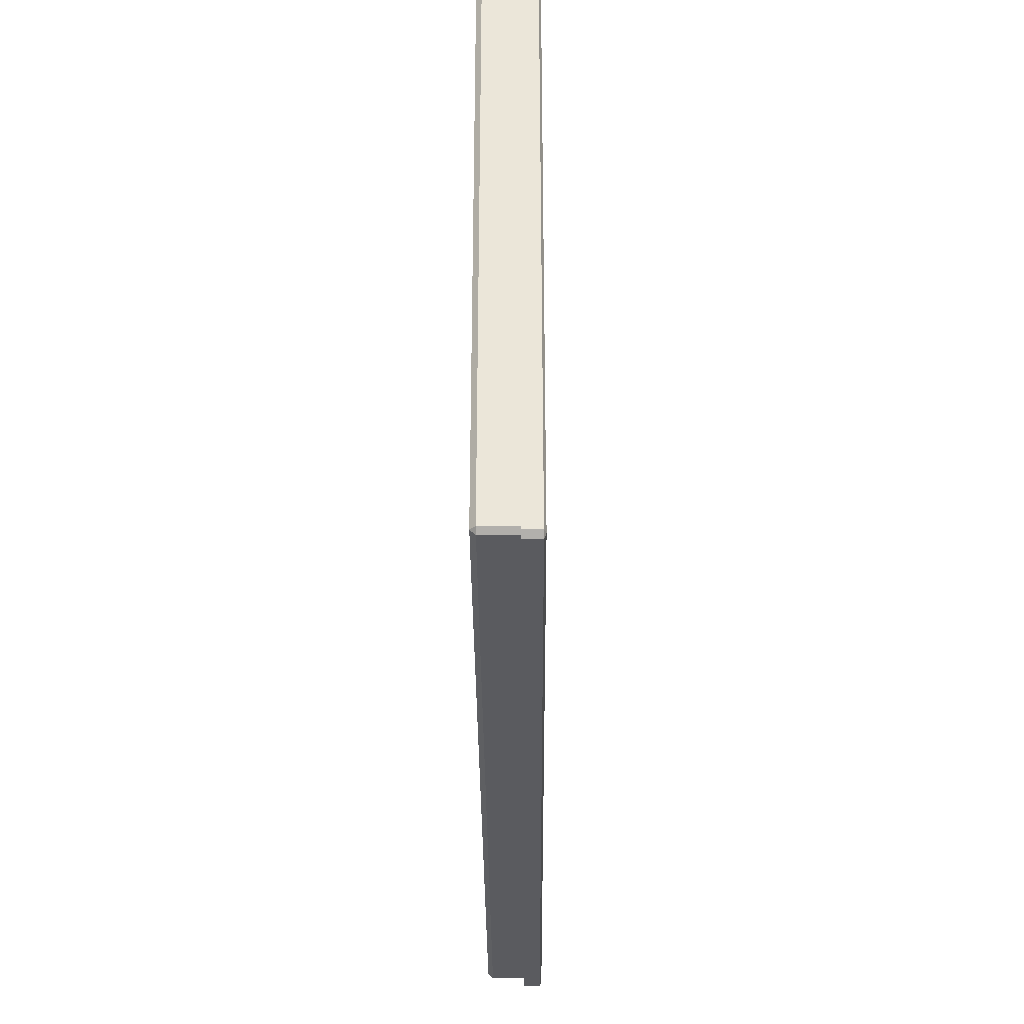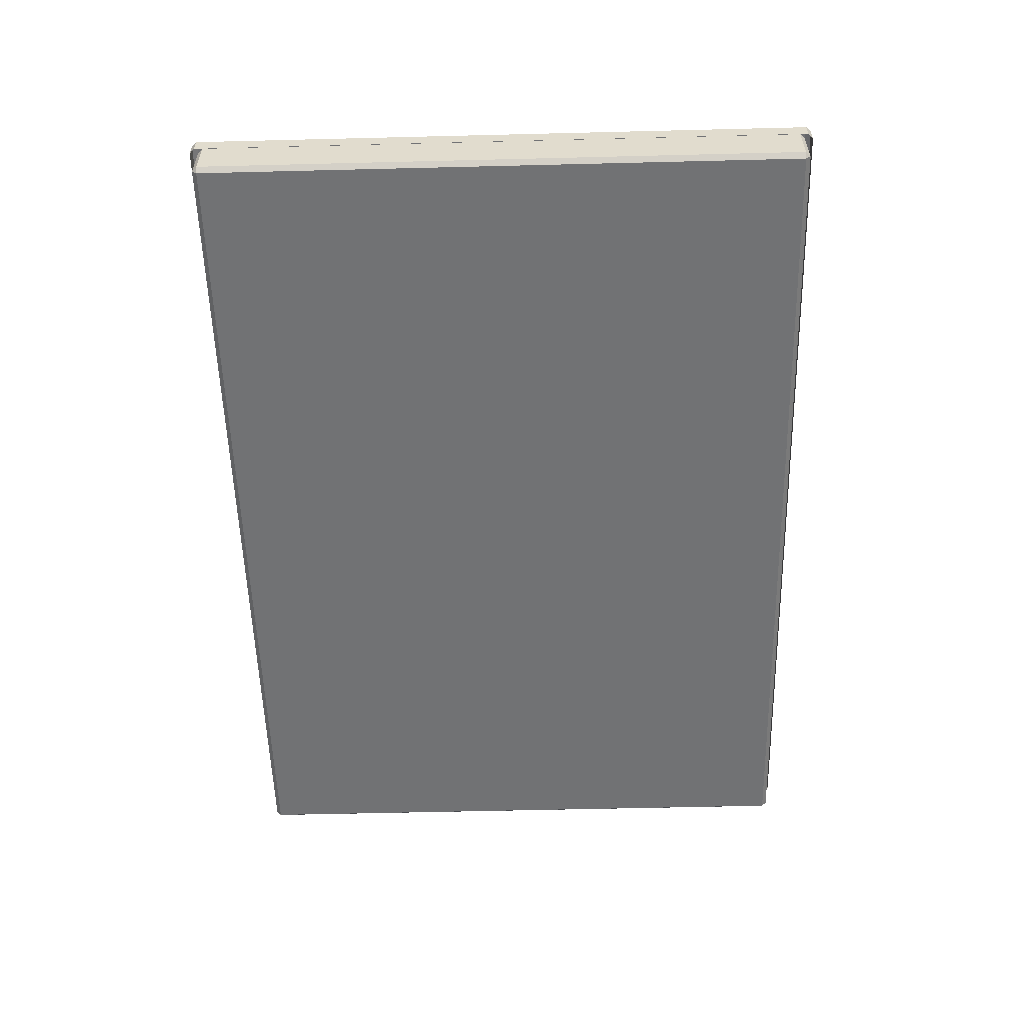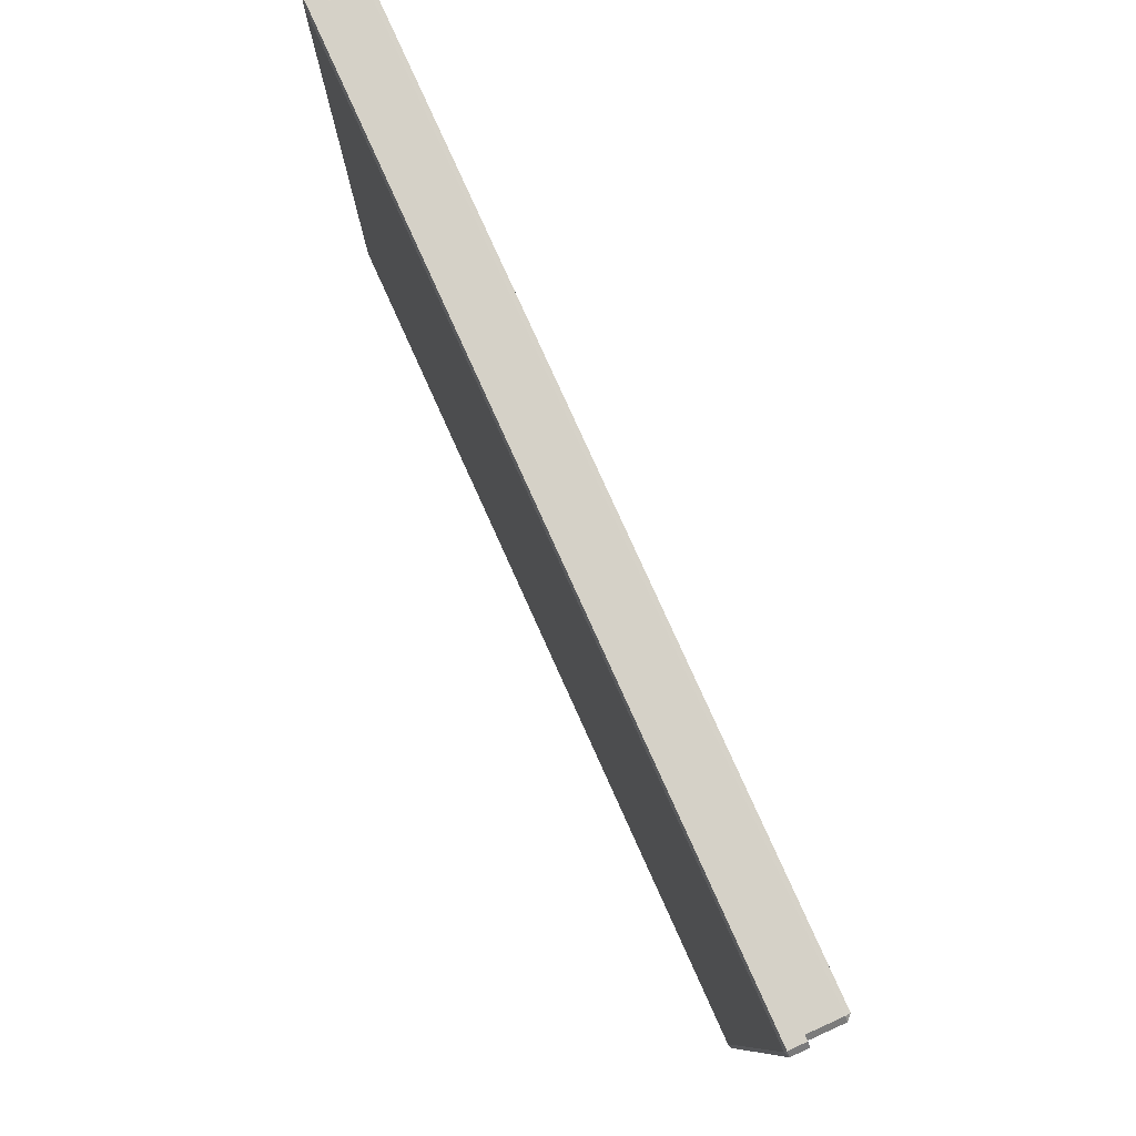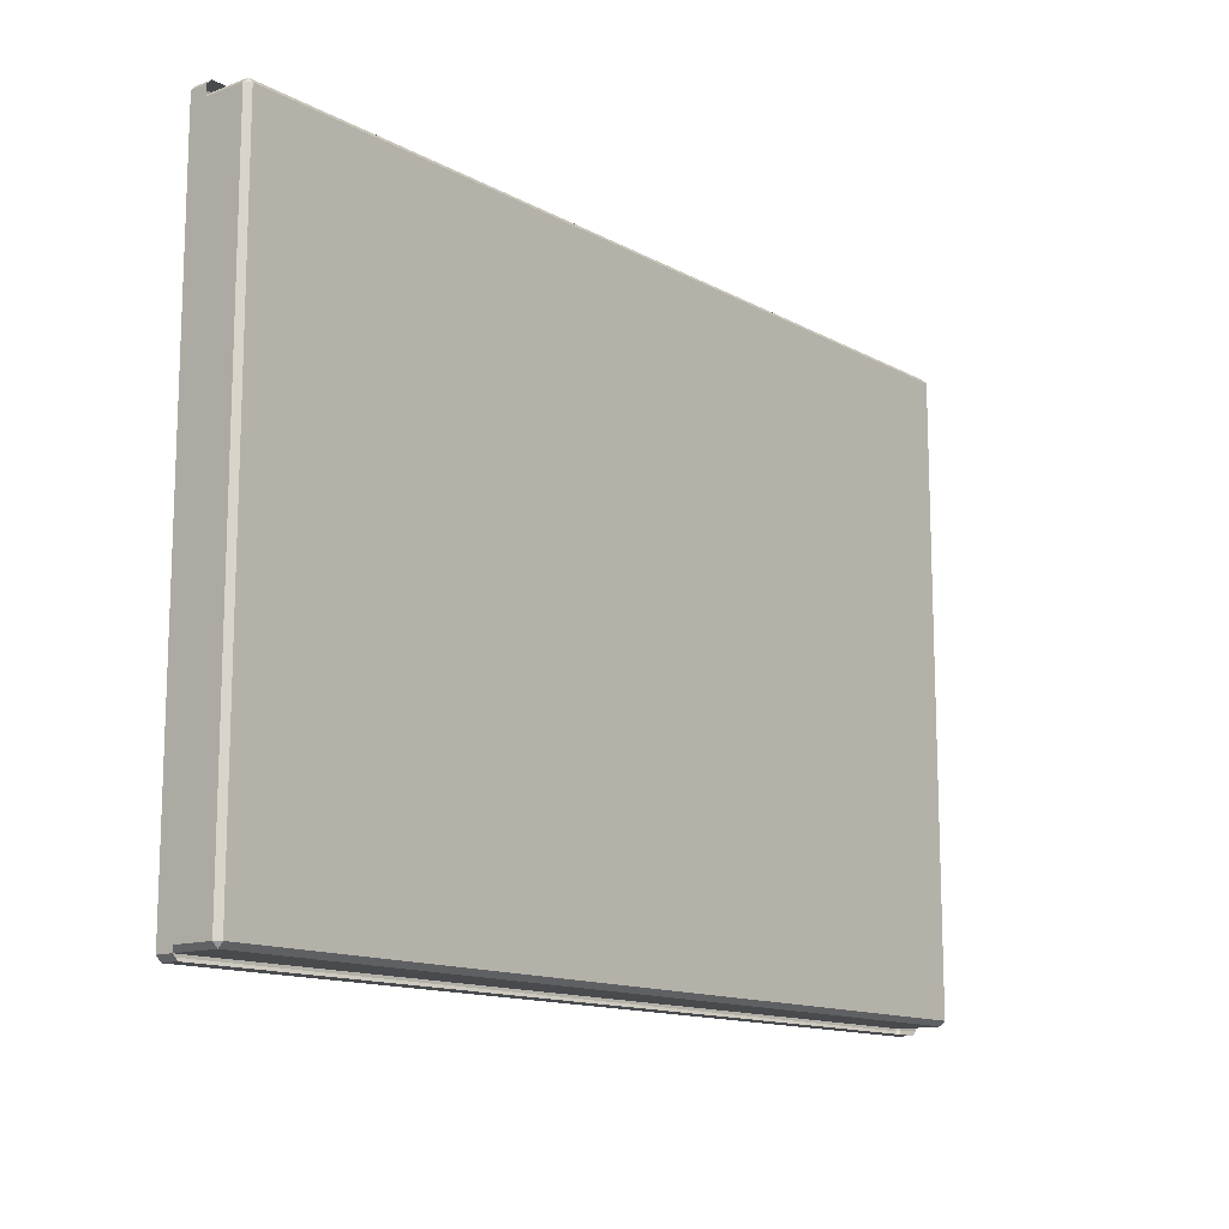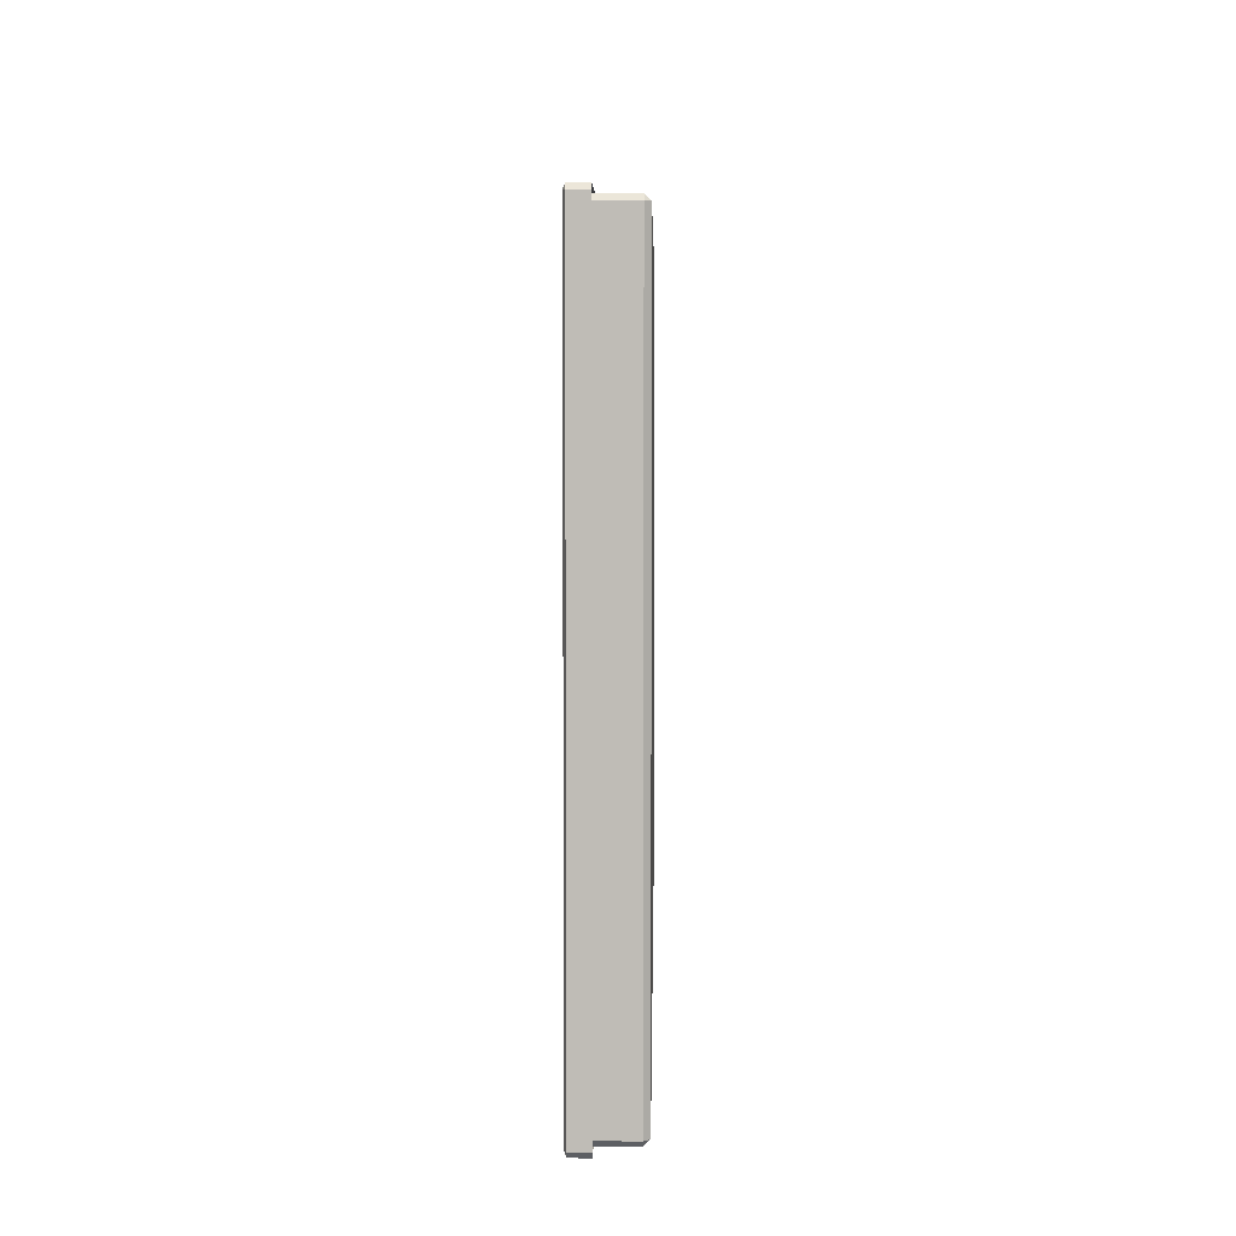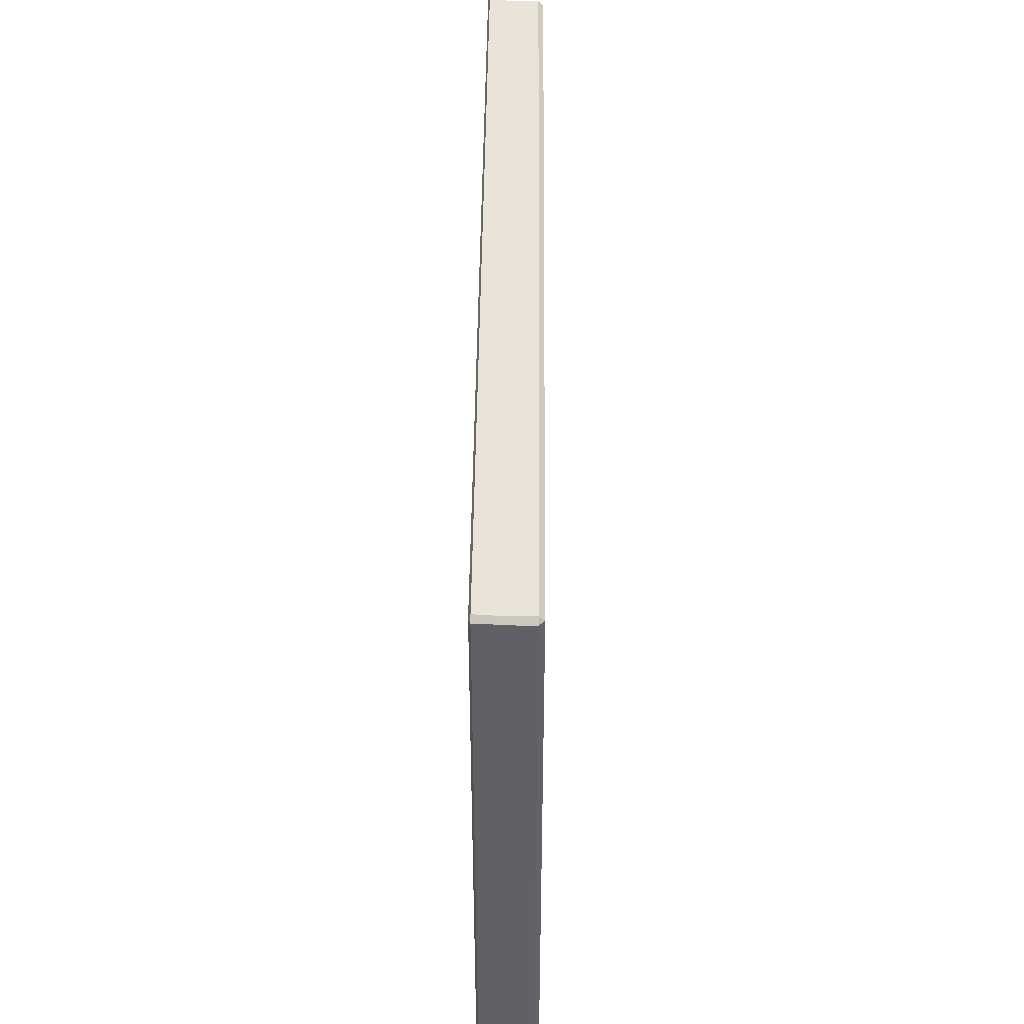
<metadata>
{"format":"obj","ext":"obj","renderer":"f3d","projection":"perspective","resolution":1024,"background":"white","views":[{"elev":-33.4,"azim":90.4,"up":"+Z"},{"elev":-55.5,"azim":91.5,"up":"+Y"},{"elev":79.3,"azim":-114.3,"up":"+Z"},{"elev":-13.3,"azim":-50.5,"up":"+Z"},{"elev":5.0,"azim":-89.1,"up":"+Z"},{"elev":43.4,"azim":-89.5,"up":"+Z"}]}
</metadata>
<code>
g default
v 4.468 1.206 -2.56
v 4.468 1.226 -2.541
v 4.449 1.226 -2.56
v 7.954 1.226 -2.56
v 7.935 1.226 -2.541
v 7.935 1.206 -2.56
v 4.449 1.226 -4.967
v 4.468 1.226 -4.987
v 4.468 1.206 -4.967
v 7.935 1.206 -4.967
v 7.935 1.226 -4.987
v 7.954 1.226 -4.967
v 4.449 1.401 -2.56
v 4.468 1.401 -2.541
v 7.935 1.401 -2.541
v 7.954 1.401 -2.56
v 4.468 1.401 -4.987
v 4.449 1.401 -4.967
v 7.954 1.401 -4.967
v 7.935 1.401 -4.987
v 4.449 1.43 -4.993
v 4.449 1.423 -5.013
v 4.429 1.423 -4.993
v 7.974 1.423 -4.993
v 7.954 1.423 -5.013
v 7.954 1.43 -4.993
v 4.429 1.423 -2.535
v 4.449 1.423 -2.515
v 4.449 1.43 -2.535
v 7.954 1.43 -2.535
v 7.954 1.423 -2.515
v 7.974 1.423 -2.535
v 4.429 1.357 -4.993
v 4.449 1.357 -5.013
v 7.954 1.357 -5.013
v 7.974 1.357 -4.993
v 4.449 1.357 -2.515
v 4.429 1.357 -2.535
v 7.974 1.357 -2.535
v 7.954 1.357 -2.515
g pCube84
f 1 3 7 9
f 2 1 6 5
f 3 2 14 13
f 4 6 10 12
f 5 4 16 15
f 8 7 18 17
f 9 8 11 10
f 12 11 20 19
f 2 5 15 14
f 8 17 20 11
f 9 10 6 1
f 4 12 19 16
f 7 3 13 18
f 1 2 3
f 4 5 6
f 7 8 9
f 10 11 12
f 21 23 27 29
f 22 21 26 25
f 23 22 34 33
f 24 26 30 32
f 25 24 36 35
f 28 27 38 37
f 29 28 31 30
f 32 31 40 39
f 22 25 35 34
f 28 37 40 31
f 29 30 26 21
f 24 32 39 36
f 27 23 33 38
f 21 22 23
f 24 25 26
f 27 28 29
f 30 31 32

</code>
